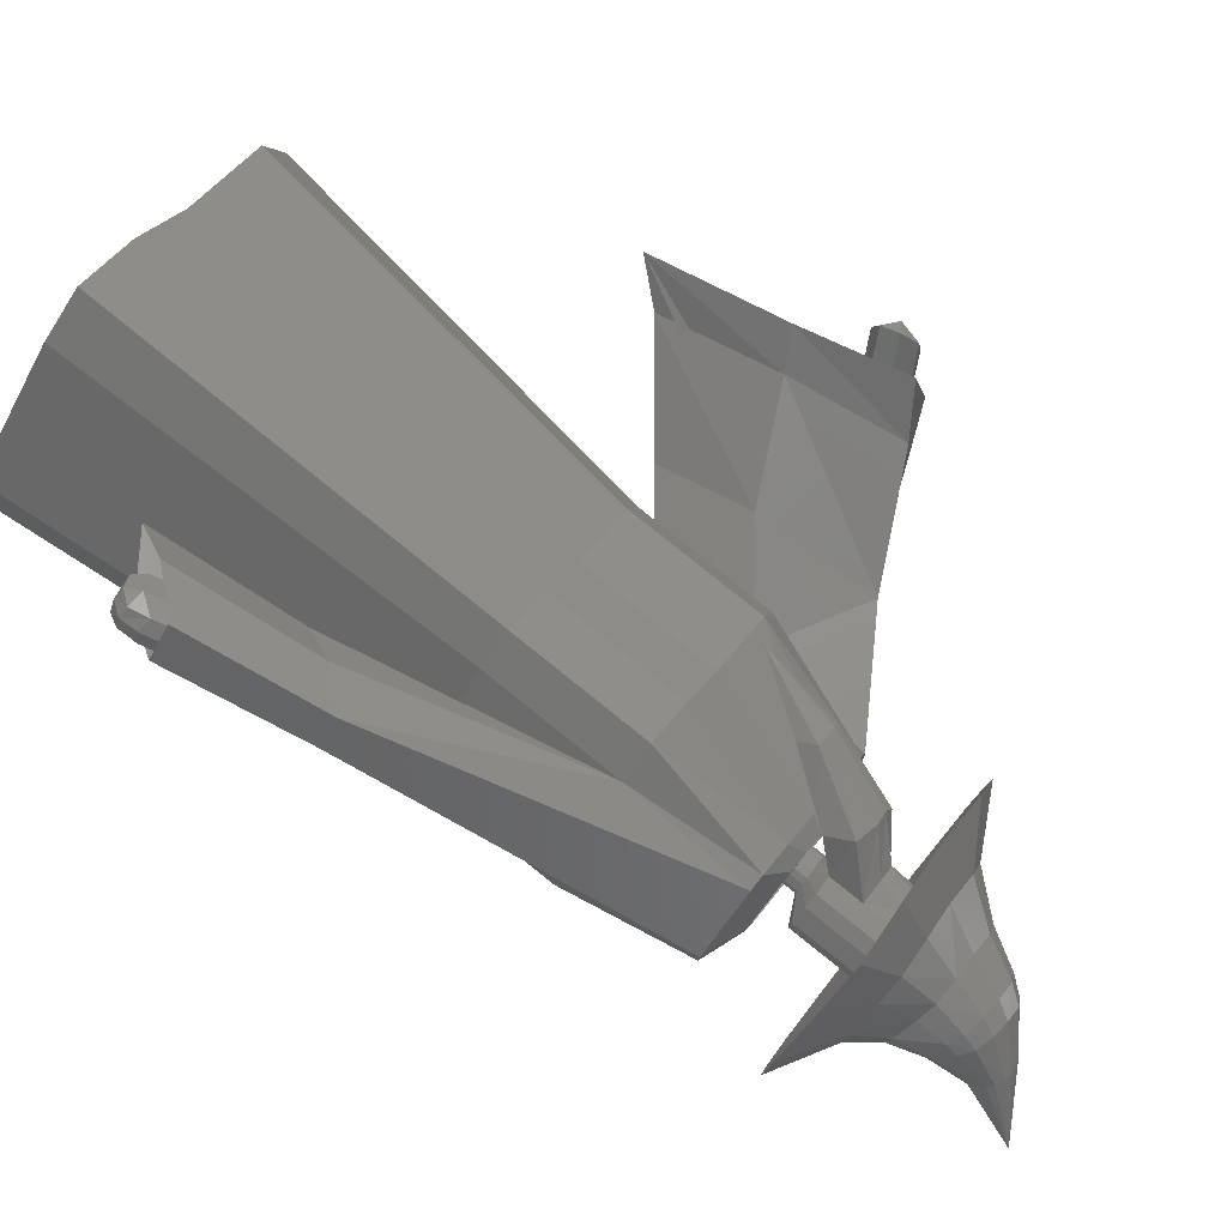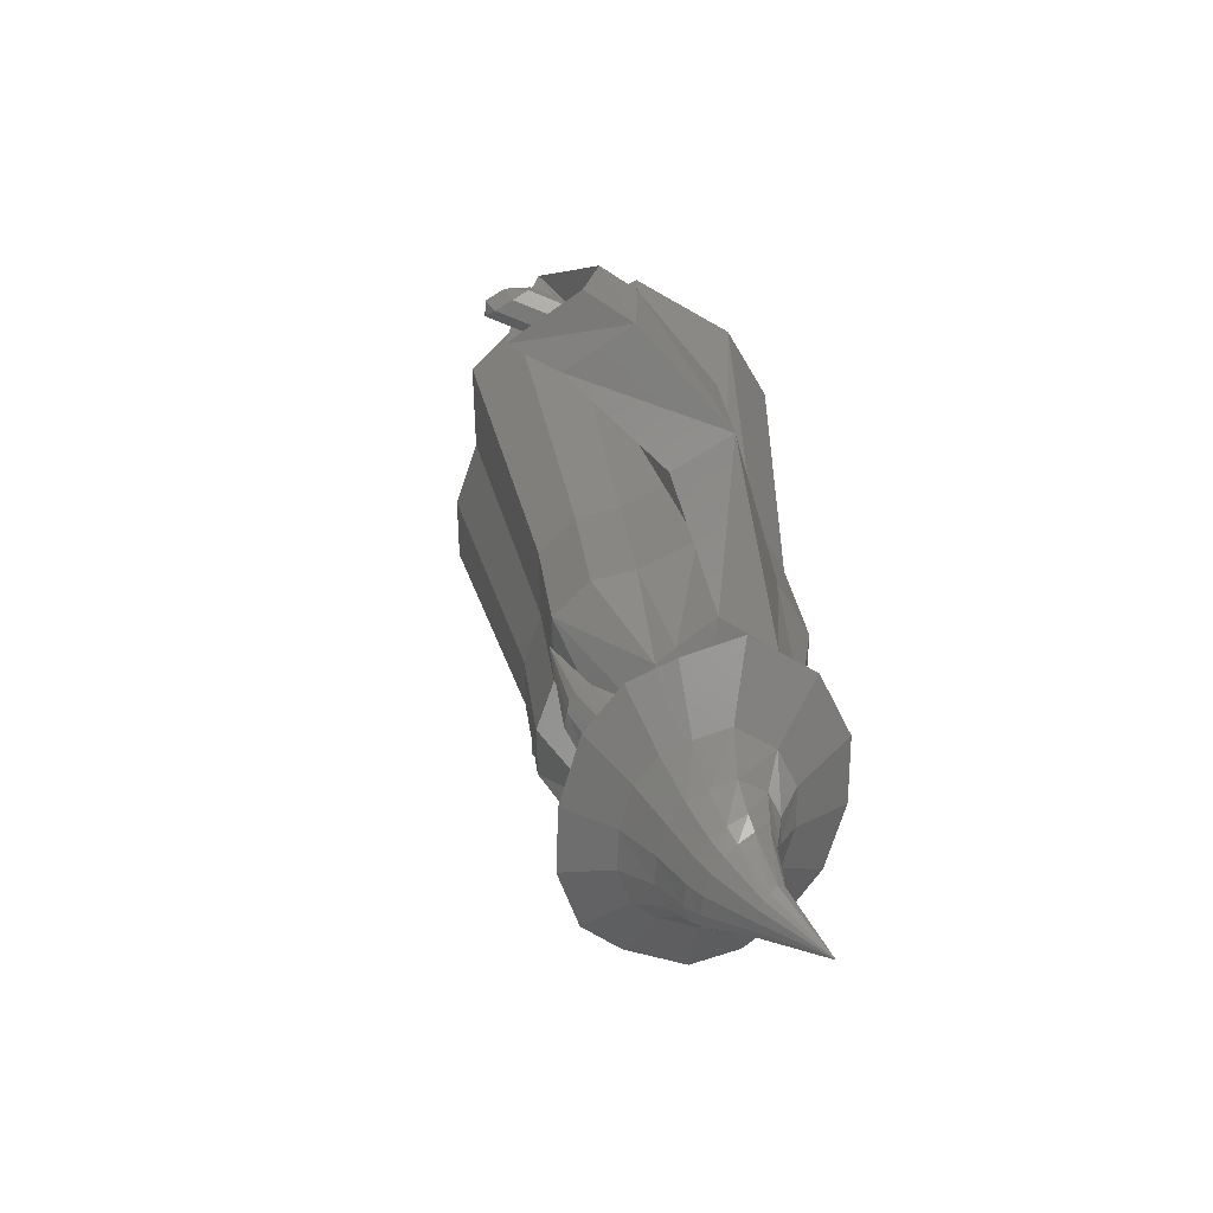
<metadata>
{"format":"stl","ext":"stl","renderer":"f3d","projection":"perspective","resolution":1024,"background":"white","views":[{"elev":62.6,"azim":-36.0,"up":"+Z"},{"elev":-44.0,"azim":104.5,"up":"+Y"}]}
</metadata>
<code>
# stl→obj: 368 verts, 732 faces
v -17.06 -3.565 -7.547
v -18.03 -4.513 -4.29
v -13.03 -1.556 -11.53
v -18.31 -5.51 0.2272
v -11.88 -5.51 9.724
v -8.918 -5.202 12.57
v -4.196 -3.565 11.45
v 0.2712 -1.621 8.42
v 6.859 0.6555 6.883
v 9.205 2.268 2.369
v 8.733 3.046 -2.177
v 9.687 4.587 -8.392
v 6.23 4.203 -11.6
v 2.772 3.82 -14.81
v -8.127 0.3235 -13.6
v -3.66 2.268 -16.62
v -5.807 -33.26 -9.47
v -5.09 -32.56 -11.88
v -2.57 -31.17 -15.04
v 1.527 -29.68 -16.36
v 4.836 -28.24 -18.61
v 9.6 -27.09 -17.26
v 13.56 -31.49 -15.83
v 14.72 -26.52 -12.51
v 14.02 -27.66 -7.905
v 14.36 -28.24 -4.538
v 12.63 -29.43 -1.195
v 7.748 -31.12 -0.05555
v 4.439 -32.56 2.186
v 0.9419 -33.77 3.019
v -1.252 -34 0.9098
v -6.016 -34 -6.124
v -3.634 -34 -2.607
v -2.123 -42.5 -13.89
v -2.841 -43.2 -11.48
v -3.049 -43.94 -8.133
v 0.2911 -41.23 -16.6
v 4.137 -39.49 -19.55
v 7.803 -38.18 -20.61
v 12.57 -37.03 -19.27
v 23.86 -27.34 -17.6
v 19.87 -22.52 -12.69
v 22.46 -29.89 -11.22
v 17.69 -36.46 -14.52
v 16.98 -37.6 -9.914
v 17.33 -38.18 -6.547
v 15.59 -39.37 -3.204
v 10.71 -41.06 -2.065
v 7.406 -42.5 0.176
v 3.909 -43.71 1.01
v 1.715 -43.94 -1.1
v -7.658 -25.46 0.141
v 0.9552 -52.74 -9.365
v 1.411 -52.06 -12.04
v 4.306 -50.19 -17.01
v 2.228 -51.42 -14.01
v -10.55 -29.25 -0.05091
v 7.746 -48.76 -19.03
v 11.32 -47.46 -20.17
v 27.02 -36.42 -19.36
v 15.3 -46.41 -19.5
v 29.86 -22.46 -13.28
v 24.77 -15.83 -7.509
v 26.23 -38.22 -14.49
v 28.3 -24.98 -6.513
v 19.32 -45.89 -16.15
v 18.05 -46.94 -12.85
v 17.39 -47.46 -11.2
v 15.22 -48.56 -9.004
v 11.33 -50.1 -7.098
v 8.302 -51.42 -5.045
v 5.513 -52.53 -3.669
v -8.553 -29.25 2.899
v 4.475 -52.74 -4.168
v -10.28 -32.88 3.563
v -12.44 -15.53 3.376
v 4.861 -52.23 -11.97
v 4.583 -52.64 -10.33
v -11.76 -32.88 1.387
v 5.36 -51.83 -13.17
v 6.628 -51.09 -15
v -15.79 -19.93 3.154
v 8.727 -50.21 -16.23
v 10.91 -49.42 -16.93
v 13.34 -48.78 -16.52
v 32.36 -32.87 -8.417
v 34.09 -31.41 -14.12
v 31.61 -21.02 -10.88
v 25.78 -13.16 -4.584
v 29.95 -23.46 -3.952
v 15.79 -48.46 -14.47
v 15.18 -49.1 -12.21
v 14.99 -49.42 -10.9
v 13.66 -50.09 -9.563
v 11.29 -51.03 -8.4
v 9.439 -51.83 -7.147
v 7.738 -52.51 -6.308
v 6.728 -52.64 -7.168
v -15.48 -24.14 7.343
v -13.48 -19.93 6.573
v -17.19 -24.14 4.82
v -10.22 -21.71 1.878
v 4.39 -51.99 -10.2
v 6.535 -51.99 -7.037
v 4.669 -51.58 -11.83
v 5.167 -51.19 -13.04
v 6.435 -50.44 -14.87
v 8.534 -49.56 -16.1
v -14.24 -25.14 2.881
v -12.81 -23.9 2.24
v 10.71 -48.77 -16.8
v 13.15 -48.13 -16.39
v 15.59 -47.81 -14.34
v 34.15 -30.86 -4.806
v 36.54 -29.68 -11.01
v 30.92 -29.89 -13.96
v 29.15 -27.88 -14.12
v 24.54 -22.97 -10.42
v 28.46 -29.17 -10.87
v 30.24 -31.38 -10.53
v 14.99 -48.45 -12.08
v 14.79 -48.77 -10.77
v 13.47 -49.44 -9.432
v 11.1 -50.38 -8.269
v 9.246 -51.19 -7.016
v 7.545 -51.86 -6.177
v -14.15 -26.86 4.592
v -13.22 -26.87 5.225
v -12.62 -25.14 5.274
v -11.51 -23.9 4.158
v -14.39 -26.87 3.488
v -11.6 -24.2 2.816
v 8.44 -51.17 -11.64
v 8.452 -51.27 -11.15
v 8.85 -51.28 -10.64
v 8.6 -51.04 -12.04
v 8.963 -50.84 -12.5
v 9.521 -50.6 -12.84
v 10.14 -50.38 -13.01
v -15.6 -19.98 3.79
v -17.02 -21.22 4.431
v 10.81 -50.21 -12.87
v 11.36 -50.15 -12.36
v 29.52 -34.19 -12.83
v 30.17 -33.73 -14.09
v 30.03 -33.06 -15.85
v 31.53 -29.87 -13.4
v 32.3 -31.25 -13.55
v 30.55 -28.76 -12.67
v 28.3 -29 -13.12
v 31.65 -31.41 -10.11
v 30.68 -30.18 -9.787
v 30.79 -29.38 -11.33
v 31.85 -32.25 -10.9
v 11.36 -50.27 -11.77
v 11.29 -50.39 -11.28
v 10.96 -50.58 -10.83
v 10.36 -50.81 -10.46
v 9.222 -51.25 -10.36
v 9.771 -51.05 -10.29
v -17.18 -22.95 5.039
v -16.93 -22.94 6.142
v -16 -22.95 6.775
v -15.4 -21.22 6.824
v -14.3 -19.98 5.708
v -14.38 -20.28 4.366
v 8.72 -52.16 -11.34
v 9.118 -52.18 -10.82
v 8.708 -52.07 -11.82
v 8.868 -51.94 -12.22
v 9.49 -52.15 -10.54
v 9.231 -51.74 -12.68
v 9.789 -51.5 -13.03
v 10.41 -51.28 -13.19
v 11.08 -51.11 -13.05
v -16.33 -19.45 4.495
v -17.35 -20.34 5.041
v 11.63 -51.05 -12.55
v 11.63 -51.17 -11.95
v 32.29 -31.98 -12.31
v 33.31 -28.61 -11.3
v 34.04 -29.84 -11.36
v 32.45 -27.66 -10.53
v 32.74 -30.68 -8.476
v 31.82 -28.85 -7.542
v 31.91 -28 -8.904
v 33.6 -30.78 -8.861
v 34.04 -30.58 -10.25
v 11.56 -51.29 -11.46
v 11.23 -51.48 -11.01
v 10.62 -51.71 -10.64
v 10.04 -51.95 -10.47
v -17.67 -21.62 5.512
v -17.38 -21.61 6.339
v -16.71 -21.62 6.921
v -16.18 -20.34 6.769
v -15.62 -19.45 5.107
v -15.3 -19.45 6.003
v 8.031 -53.78 -9.79
v 7.113 -53.74 -10.97
v 7.086 -53.52 -12.09
v 7.454 -53.22 -13.01
v 8.887 -53.7 -9.131
v 8.29 -52.76 -14.07
v 9.577 -52.21 -14.87
v 11.01 -51.71 -15.24
v 12.54 -51.32 -14.92
v -16.87 -20.19 5.952
v 13.81 -51.17 -13.76
v 13.96 -50.99 -12.72
v 34.34 -27.83 -9.293
v 33.47 -26.89 -8.524
v 35.06 -29.8 -8.239
v 35.06 -29.06 -9.354
v 32.93 -27.22 -6.895
v 32.84 -28.07 -5.533
v 33.66 -29.18 -5.833
v 34.62 -30.01 -6.852
v 12.9 -52.15 -10.22
v 13.65 -51.73 -11.27
v 11.5 -52.69 -9.373
v 10.15 -53.25 -8.969
v 8.58 -58.66 -11.96
v 9.498 -58.7 -10.78
v 10.35 -58.62 -10.12
v 8.553 -58.43 -13.08
v 8.921 -58.14 -14
v 9.757 -57.67 -15.07
v 11.62 -58.17 -9.963
v 10.88 -55.7 -9.464
v 11.04 -57.13 -15.86
v 12.48 -56.62 -16.24
v 14.01 -56.23 -15.91
v 14.54 -53.62 -14.25
v 15.28 -56.09 -14.75
v 14.62 -53.57 -13.08
v 14.59 -50.51 -8.793
v 15.09 -49.22 -10.18
v 35.51 -26.94 -6.981
v 34.65 -25.99 -6.213
v 34.38 -26.16 -5.398
v 36.23 -28.9 -5.928
v 36.02 -29.01 -5.235
v 36.23 -28.17 -7.043
v 34.11 -26.32 -4.584
v 34.01 -27.18 -3.222
v 34.84 -28.28 -3.522
v 35.8 -29.11 -4.541
v 12.78 -51.16 -7.283
v 13.9 -50.68 -7.953
v 10.7 -51.7 -6.562
v 11.89 -53.37 -5.996
v 3.561 -60.62 -5.279
v 0.4434 -60.49 -9.284
v 0.3519 -59.72 -13.09
v 6.465 -60.35 -3.042
v 1.602 -58.72 -16.21
v 4.439 -57.15 -19.82
v 13.95 -52.94 -6.897
v 12.63 -55.15 -9.542
v 12.97 -57.6 -10.37
v 15.34 -56.92 -3.864
v 10.76 -58.83 -2.494
v 8.807 -55.3 -22.5
v 13.68 -53.58 -23.79
v 18.87 -52.26 -22.69
v 23.17 -51.77 -18.75
v 15.27 -56.37 -13.39
v 16.05 -51.77 -9.299
v 15.11 -56.64 -12.26
v 14.38 -54.18 -11.76
v 14.63 -45.88 -5.372
v 14.83 -45.95 -6.002
v 36.04 -27.21 -5.236
v 35.8 -27.34 -4.481
v 35.56 -27.48 -3.727
v 13.36 -46.33 -4.317
v 14.15 -46 -4.786
v 12.36 -46.74 -3.969
v 13.11 -47.92 -3.56
v 14.18 -47.58 -4.049
v 7.468 -61.37 -8.719
v 9.219 -61.21 -7.369
v 5.588 -61.3 -11.13
v 5.533 -60.83 -13.43
v 11.81 -60.29 -7.039
v 6.287 -60.23 -15.31
v 7.997 -59.28 -17.49
v 10.63 -58.16 -19.11
v 14.93 -47.2 -4.409
v 15.02 -52.4 -7.413
v 14 -54.6 -10.17
v 14.36 -57.07 -11.21
v 20.08 -55.1 -6.739
v 14.57 -59.14 -7.865
v 13.57 -57.13 -19.88
v 19.3 -56.03 -16.84
v 16.7 -56.33 -19.22
v 19.29 -56.6 -14.05
v 23.16 -52.71 -14.11
v 15.61 -47.15 -5.625
v 15.7 -52.22 -8.253
v 22.62 -53.65 -10.29
v 14.29 -40.93 -2.677
v 9.302 -63 -10.9
v 10.59 -63.08 -10
v 12.48 -62.59 -9.795
v 7.902 -62.66 -12.53
v 7.817 -62.15 -14.11
v 8.325 -61.61 -15.41
v 9.519 -60.85 -16.94
v 11.39 -60.08 -18.09
v 15.41 -47.07 -4.995
v 17.43 -58.04 -9.599
v 18.96 -57.17 -11.74
v 14.47 -61.86 -10.39
v 13.5 -59.44 -18.67
v 17.71 -59.2 -16.66
v 15.78 -59.09 -18.26
v 17.76 -59.82 -14.73
v 17.57 -60.39 -13.13
v 11.29 -65.14 -11.85
v 10.21 -64.8 -12.45
v 12.88 -64.98 -11.76
v 9.021 -64.12 -13.58
v 8.919 -63.45 -14.76
v 9.313 -62.86 -15.76
v 10.27 -62.13 -16.95
v 11.8 -61.51 -17.9
v 16.5 -61.09 -11.63
v 14.54 -64.5 -12.28
v 13.55 -61.12 -18.43
v 15.45 -61.14 -18.23
v 17.08 -61.69 -17.13
v 17.16 -62.5 -15.69
v 17.04 -63.19 -14.49
v 12.95 -66.02 -12.9
v 11.55 -66.04 -12.91
v 10.61 -65.61 -13.33
v 9.596 -64.84 -14.18
v 9.516 -64.13 -15.11
v 9.866 -63.54 -15.94
v 10.71 -62.85 -16.94
v 12.05 -62.32 -17.78
v 16.19 -63.89 -13.32
v 14.4 -65.65 -13.39
v 13.57 -62.04 -18.29
v 15.22 -62.2 -18.22
v 16.64 -62.89 -17.41
v 16.7 -63.75 -16.26
v 16.58 -64.46 -15.29
v 12.81 -67.77 -16.15
v 12.1 -67.72 -16.12
v 11.62 -67.43 -16.28
v 11.11 -66.93 -16.63
v 11.08 -66.5 -17.06
v 11.26 -66.16 -17.46
v 11.69 -65.77 -17.95
v 12.38 -65.51 -18.39
v 15.83 -65.13 -14.31
v 13.56 -67.61 -16.42
v 13.16 -65.4 -18.67
v 14 -65.56 -18.7
v 14.72 -66.03 -18.37
v 14.75 -66.55 -17.84
v 14.68 -66.97 -17.38
v 11.79 -70.31 -21.34
v 14.3 -67.35 -16.9
f 1 2 3
f 3 2 4
f 3 4 5
f 3 5 6
f 3 6 7
f 3 7 8
f 3 8 9
f 3 9 10
f 3 10 11
f 3 11 12
f 3 12 13
f 3 13 14
f 15 14 16
f 3 14 15
f 1 17 2
f 1 18 17
f 1 19 18
f 3 19 1
f 3 20 19
f 3 15 20
f 21 20 16
f 16 20 15
f 16 14 21
f 21 14 22
f 14 23 22
f 14 13 23
f 13 12 23
f 23 12 24
f 24 12 25
f 12 11 25
f 25 11 26
f 11 10 26
f 26 10 9
f 26 9 27
f 28 27 9
f 28 9 8
f 28 8 7
f 29 28 7
f 29 7 6
f 30 29 6
f 5 30 6
f 31 30 5
f 32 33 4
f 4 33 31
f 4 31 5
f 2 32 4
f 2 17 32
f 34 35 18
f 18 35 17
f 35 36 17
f 17 36 32
f 37 34 18
f 19 37 18
f 19 38 37
f 19 20 38
f 38 20 21
f 38 21 39
f 22 40 21
f 21 40 39
f 22 23 40
f 40 23 41
f 23 42 41
f 23 43 42
f 23 44 43
f 23 24 44
f 24 25 45
f 44 24 45
f 25 26 46
f 45 25 46
f 26 27 47
f 46 26 47
f 28 48 47
f 27 28 47
f 28 29 49
f 48 28 49
f 30 50 49
f 29 30 49
f 31 51 50
f 30 31 50
f 33 51 31
f 33 52 51
f 36 52 33
f 32 36 33
f 35 53 36
f 35 54 53
f 34 54 35
f 34 55 56
f 37 55 34
f 34 56 54
f 36 57 52
f 36 53 57
f 37 58 55
f 38 58 37
f 38 39 58
f 39 40 59
f 39 59 58
f 40 60 61
f 40 41 60
f 59 40 61
f 41 62 60
f 41 63 62
f 41 42 63
f 42 43 63
f 64 65 43
f 44 64 43
f 43 65 63
f 66 64 44
f 66 44 67
f 44 45 67
f 67 45 68
f 68 45 46
f 68 46 47
f 68 47 69
f 70 69 47
f 70 47 48
f 70 48 49
f 71 70 49
f 71 49 50
f 72 71 50
f 51 72 50
f 52 73 51
f 74 72 51
f 75 74 51
f 75 51 73
f 57 76 52
f 76 73 52
f 53 77 78
f 54 77 53
f 53 79 57
f 53 74 75
f 79 53 75
f 53 78 74
f 54 80 77
f 56 80 54
f 55 80 56
f 55 58 81
f 55 81 80
f 82 57 79
f 82 76 57
f 58 83 81
f 58 84 83
f 58 59 84
f 59 85 84
f 59 61 85
f 61 66 85
f 61 60 66
f 60 86 64
f 60 87 86
f 60 62 87
f 66 60 64
f 62 88 87
f 62 89 88
f 62 63 89
f 63 65 89
f 64 86 65
f 65 86 90
f 65 90 89
f 91 66 67
f 85 66 91
f 92 67 68
f 91 67 92
f 93 68 94
f 94 68 69
f 92 68 93
f 94 69 70
f 95 70 71
f 96 95 71
f 95 94 70
f 97 96 71
f 97 71 72
f 98 97 72
f 98 72 74
f 75 73 99
f 99 73 100
f 76 100 73
f 78 98 74
f 79 75 101
f 101 75 99
f 76 102 100
f 82 102 76
f 103 104 98
f 78 103 98
f 105 103 78
f 77 105 78
f 106 105 77
f 80 106 77
f 82 79 101
f 107 106 80
f 81 107 80
f 107 81 83
f 108 107 83
f 82 109 110
f 82 101 109
f 82 110 102
f 108 83 84
f 111 108 84
f 111 84 85
f 112 111 85
f 112 85 91
f 113 112 91
f 86 114 90
f 87 114 86
f 87 115 114
f 87 88 115
f 116 115 88
f 117 116 88
f 117 88 89
f 117 89 118
f 118 89 119
f 119 89 90
f 119 90 120
f 120 90 114
f 91 92 113
f 113 92 121
f 92 93 121
f 121 93 122
f 93 94 122
f 122 94 123
f 123 94 124
f 124 94 95
f 95 96 124
f 124 96 125
f 125 96 126
f 126 96 97
f 126 97 104
f 104 97 98
f 127 99 128
f 128 99 129
f 129 99 100
f 101 99 127
f 130 129 100
f 102 130 100
f 101 127 131
f 101 131 109
f 102 132 130
f 110 132 102
f 103 133 134
f 105 133 103
f 103 134 104
f 135 126 104
f 134 135 104
f 105 136 133
f 106 136 105
f 107 136 106
f 107 108 137
f 107 137 136
f 108 138 137
f 108 139 138
f 108 111 139
f 140 110 109
f 140 132 110
f 141 109 131
f 141 140 109
f 111 142 139
f 111 112 142
f 112 113 142
f 143 113 121
f 142 113 143
f 144 120 114
f 145 144 114
f 145 114 115
f 146 145 115
f 146 115 116
f 117 147 116
f 146 116 148
f 116 147 148
f 117 149 147
f 117 150 149
f 117 118 150
f 150 118 119
f 119 151 152
f 119 120 151
f 150 119 153
f 119 152 153
f 120 154 151
f 144 154 120
f 155 121 122
f 143 121 155
f 156 122 157
f 157 122 123
f 155 122 156
f 157 123 124
f 158 124 125
f 158 157 124
f 159 160 125
f 159 125 126
f 160 158 125
f 135 159 126
f 161 131 127
f 161 127 162
f 162 127 128
f 163 128 129
f 162 128 163
f 163 129 164
f 130 164 129
f 165 164 130
f 166 165 130
f 166 130 132
f 141 131 161
f 140 166 132
f 167 168 134
f 134 168 135
f 169 167 133
f 133 167 134
f 170 169 136
f 136 169 133
f 135 168 171
f 159 135 171
f 172 170 137
f 137 170 136
f 138 173 137
f 137 173 172
f 139 174 138
f 138 174 173
f 142 175 139
f 139 175 174
f 140 176 166
f 141 176 140
f 141 177 176
f 141 161 177
f 143 178 142
f 142 178 175
f 143 155 179
f 178 143 179
f 144 180 154
f 145 180 144
f 145 148 180
f 146 148 145
f 147 149 181
f 147 182 148
f 147 181 182
f 148 182 180
f 149 183 181
f 149 153 183
f 150 153 149
f 152 184 185
f 152 151 184
f 153 152 186
f 152 185 186
f 151 187 184
f 154 187 151
f 153 186 183
f 154 188 187
f 180 188 154
f 155 156 189
f 179 155 189
f 156 157 190
f 189 156 190
f 158 191 190
f 157 158 190
f 160 192 191
f 158 160 191
f 159 171 192
f 160 159 192
f 161 162 193
f 177 161 193
f 194 162 163
f 193 162 194
f 194 163 195
f 195 163 164
f 196 164 165
f 195 164 196
f 197 198 165
f 197 165 166
f 198 196 165
f 176 197 166
f 168 199 171
f 200 199 168
f 200 168 167
f 201 200 167
f 201 167 169
f 202 201 169
f 202 169 170
f 202 170 172
f 199 203 171
f 171 203 192
f 204 172 173
f 204 202 172
f 204 173 205
f 205 173 206
f 206 173 174
f 206 174 207
f 207 174 175
f 207 175 178
f 176 208 197
f 177 208 176
f 177 194 208
f 177 193 194
f 178 179 209
f 207 178 209
f 179 189 210
f 209 179 210
f 180 182 188
f 181 211 182
f 181 212 211
f 181 183 212
f 182 213 188
f 182 214 213
f 182 211 214
f 183 215 212
f 183 186 215
f 186 185 216
f 184 216 185
f 184 217 216
f 184 187 217
f 186 216 215
f 187 218 217
f 188 218 187
f 188 213 218
f 189 219 220
f 189 190 219
f 189 220 210
f 191 219 190
f 192 221 191
f 191 221 219
f 192 203 222
f 192 222 221
f 208 194 195
f 208 195 196
f 208 196 198
f 197 208 198
f 223 224 200
f 200 224 199
f 199 224 225
f 203 199 225
f 226 223 201
f 201 223 200
f 227 226 202
f 202 226 201
f 228 227 204
f 204 227 202
f 203 225 229
f 222 203 230
f 230 203 229
f 205 231 204
f 204 231 228
f 206 232 205
f 205 232 231
f 207 233 206
f 206 233 232
f 209 234 207
f 207 234 235
f 207 235 233
f 209 236 234
f 209 210 236
f 210 237 238
f 210 220 237
f 210 238 236
f 211 239 214
f 211 240 239
f 211 212 240
f 212 241 240
f 212 215 241
f 213 242 243
f 214 244 242
f 213 214 242
f 213 243 218
f 214 239 244
f 215 245 241
f 215 246 245
f 215 216 246
f 216 217 246
f 217 247 246
f 218 247 217
f 218 243 248
f 218 248 247
f 220 219 237
f 219 249 250
f 221 249 219
f 219 250 237
f 221 251 249
f 222 251 221
f 222 252 251
f 222 230 252
f 224 253 225
f 254 253 224
f 254 224 223
f 255 254 223
f 255 223 226
f 225 256 229
f 225 253 256
f 257 255 226
f 257 226 227
f 257 227 228
f 258 257 228
f 258 228 231
f 230 259 252
f 230 260 259
f 230 261 260
f 230 229 261
f 229 262 261
f 229 263 262
f 229 256 263
f 258 231 264
f 264 231 265
f 265 231 232
f 265 232 266
f 266 232 233
f 266 233 235
f 266 235 267
f 235 268 267
f 234 268 235
f 234 236 268
f 236 238 269
f 236 270 268
f 236 271 270
f 236 269 271
f 238 272 273
f 238 237 272
f 238 273 269
f 237 250 272
f 239 240 274
f 239 274 244
f 240 241 274
f 241 275 274
f 241 245 275
f 242 275 243
f 243 276 248
f 243 275 276
f 242 274 275
f 244 274 242
f 245 246 276
f 245 276 275
f 246 247 276
f 248 276 247
f 250 277 278
f 249 277 250
f 250 278 272
f 249 279 277
f 251 279 249
f 251 280 279
f 251 252 280
f 252 281 280
f 252 259 281
f 254 282 253
f 253 283 256
f 282 283 253
f 254 284 282
f 255 284 254
f 257 285 255
f 255 285 284
f 286 263 256
f 283 286 256
f 257 287 285
f 257 288 287
f 258 288 257
f 258 289 288
f 258 264 289
f 259 290 281
f 259 291 290
f 260 291 259
f 260 292 291
f 261 292 260
f 261 293 292
f 261 294 293
f 261 262 294
f 295 294 262
f 286 295 262
f 286 262 263
f 264 265 289
f 265 296 289
f 265 266 296
f 266 297 298
f 266 267 297
f 296 266 298
f 297 267 299
f 267 300 299
f 267 268 300
f 268 270 300
f 269 273 301
f 271 269 302
f 269 301 302
f 270 303 300
f 270 294 303
f 270 293 294
f 270 292 293
f 271 292 270
f 271 291 292
f 271 302 291
f 273 272 304
f 273 304 301
f 272 278 304
f 277 304 278
f 279 304 277
f 279 280 304
f 280 281 304
f 281 290 304
f 284 305 282
f 282 306 283
f 305 306 282
f 307 286 283
f 306 307 283
f 284 308 305
f 285 308 284
f 287 309 285
f 285 309 308
f 307 295 286
f 287 310 309
f 287 311 310
f 288 311 287
f 288 312 311
f 288 289 312
f 289 296 312
f 313 304 290
f 302 313 290
f 302 290 291
f 295 314 294
f 315 303 294
f 315 294 314
f 316 314 295
f 307 316 295
f 296 317 312
f 296 298 317
f 298 318 319
f 298 297 318
f 317 298 319
f 318 297 320
f 297 299 320
f 320 299 321
f 321 299 315
f 299 300 315
f 315 300 303
f 302 301 313
f 301 304 313
f 305 322 306
f 323 322 305
f 308 323 305
f 324 307 306
f 322 324 306
f 324 316 307
f 325 323 308
f 309 325 308
f 309 326 325
f 310 326 309
f 310 327 326
f 328 327 310
f 311 328 310
f 311 329 328
f 311 312 329
f 312 317 329
f 316 330 314
f 321 315 314
f 321 314 330
f 331 330 316
f 324 331 316
f 329 317 332
f 317 319 332
f 332 319 333
f 333 319 334
f 319 318 334
f 334 318 335
f 318 320 335
f 335 320 336
f 336 320 321
f 336 321 330
f 322 337 324
f 338 337 322
f 323 338 322
f 325 339 323
f 339 338 323
f 337 331 324
f 340 339 325
f 326 340 325
f 327 341 326
f 326 341 340
f 327 342 341
f 343 342 327
f 328 343 327
f 328 344 343
f 328 329 344
f 329 332 344
f 336 330 345
f 331 345 330
f 346 345 331
f 337 346 331
f 344 332 347
f 332 333 347
f 348 333 349
f 333 334 349
f 347 333 348
f 349 334 350
f 334 335 350
f 350 335 351
f 335 336 351
f 351 336 345
f 352 346 337
f 352 337 338
f 353 352 338
f 353 338 339
f 354 339 340
f 354 353 339
f 355 354 340
f 355 340 341
f 356 341 342
f 356 355 341
f 357 356 342
f 358 357 342
f 358 342 343
f 358 343 359
f 359 343 344
f 359 344 347
f 346 360 345
f 351 345 360
f 361 360 346
f 352 361 346
f 359 347 362
f 362 347 348
f 363 348 364
f 364 348 349
f 362 348 363
f 364 349 365
f 365 349 350
f 365 350 366
f 366 350 351
f 366 351 360
f 367 361 352
f 367 352 353
f 367 353 354
f 367 354 355
f 367 355 356
f 367 356 357
f 367 357 358
f 367 358 359
f 367 359 362
f 361 368 360
f 366 360 368
f 367 368 361
f 367 362 363
f 367 363 364
f 367 364 365
f 367 365 366
f 367 366 368

</code>
